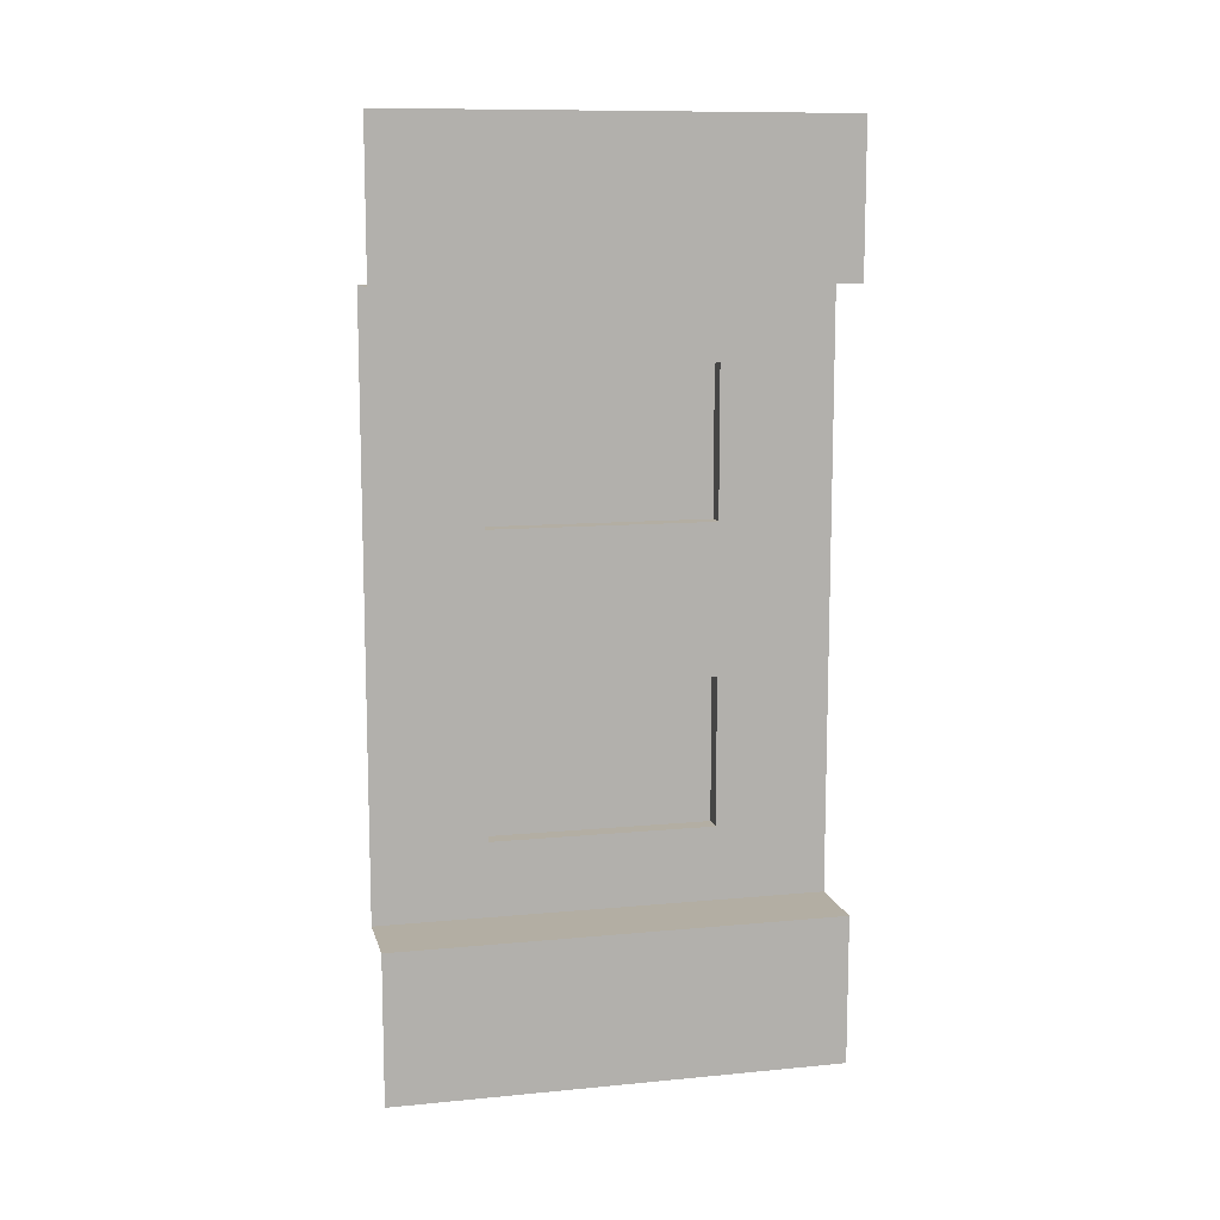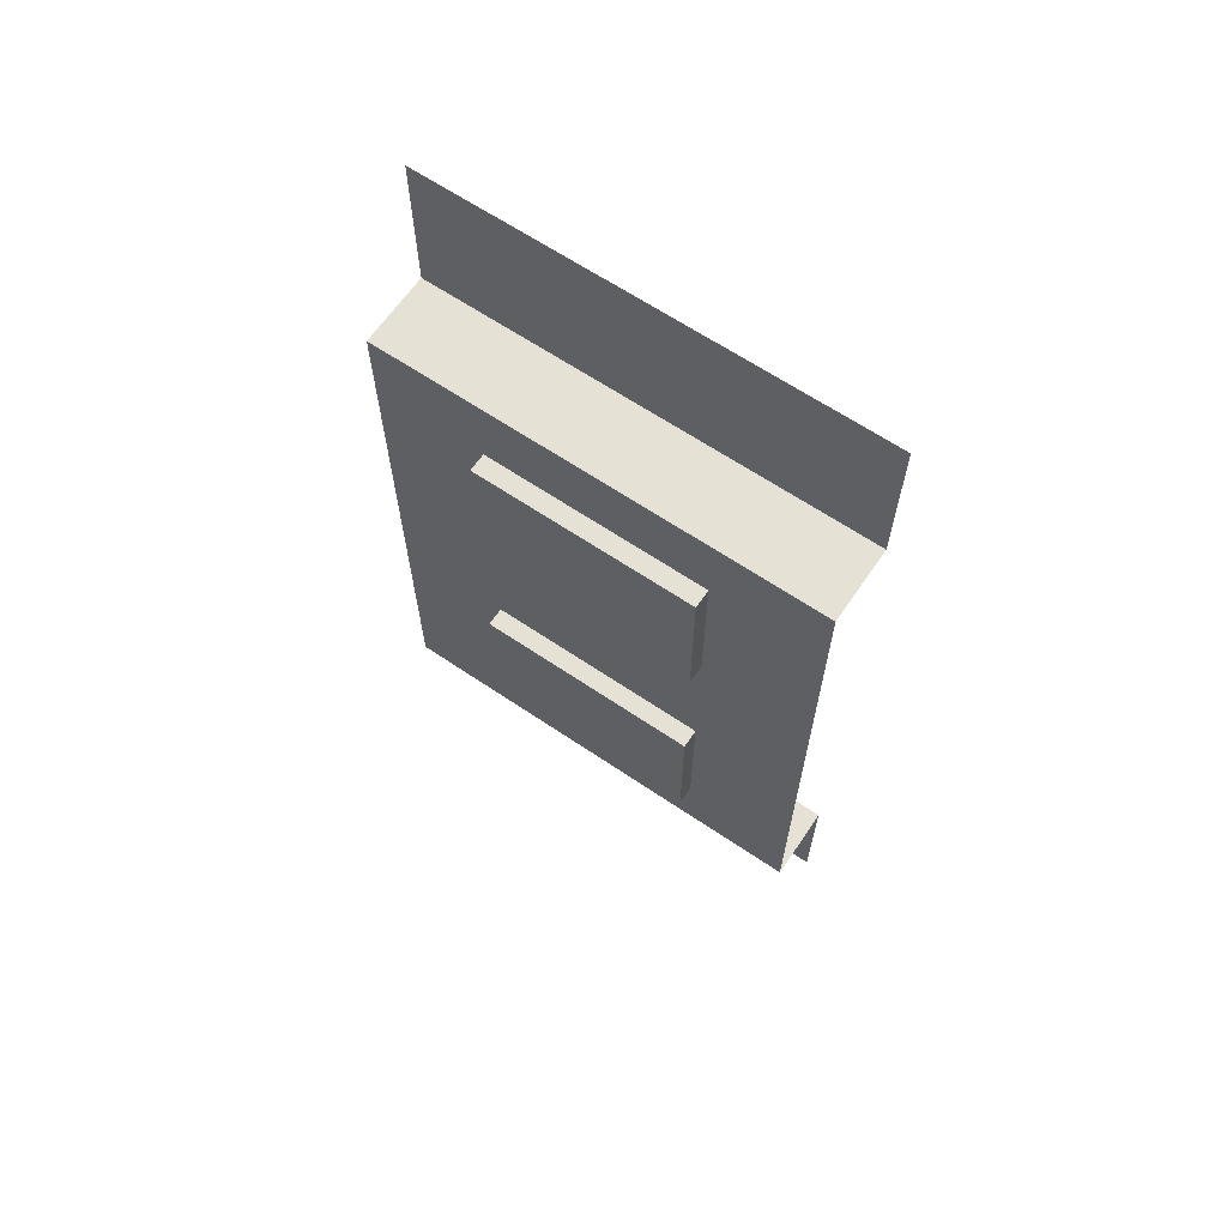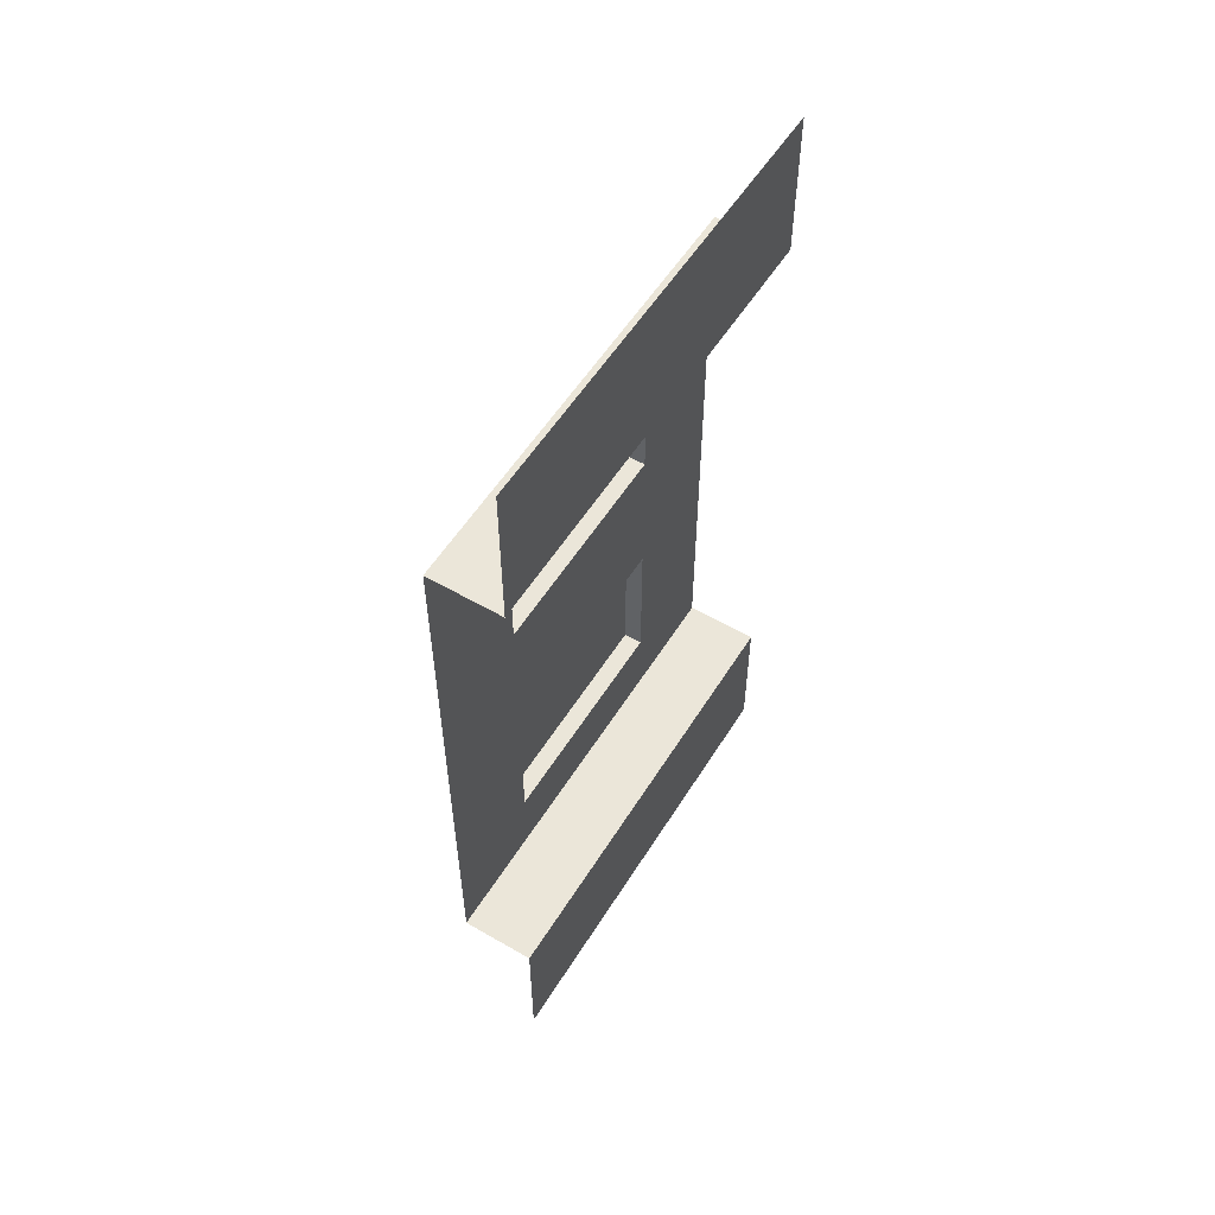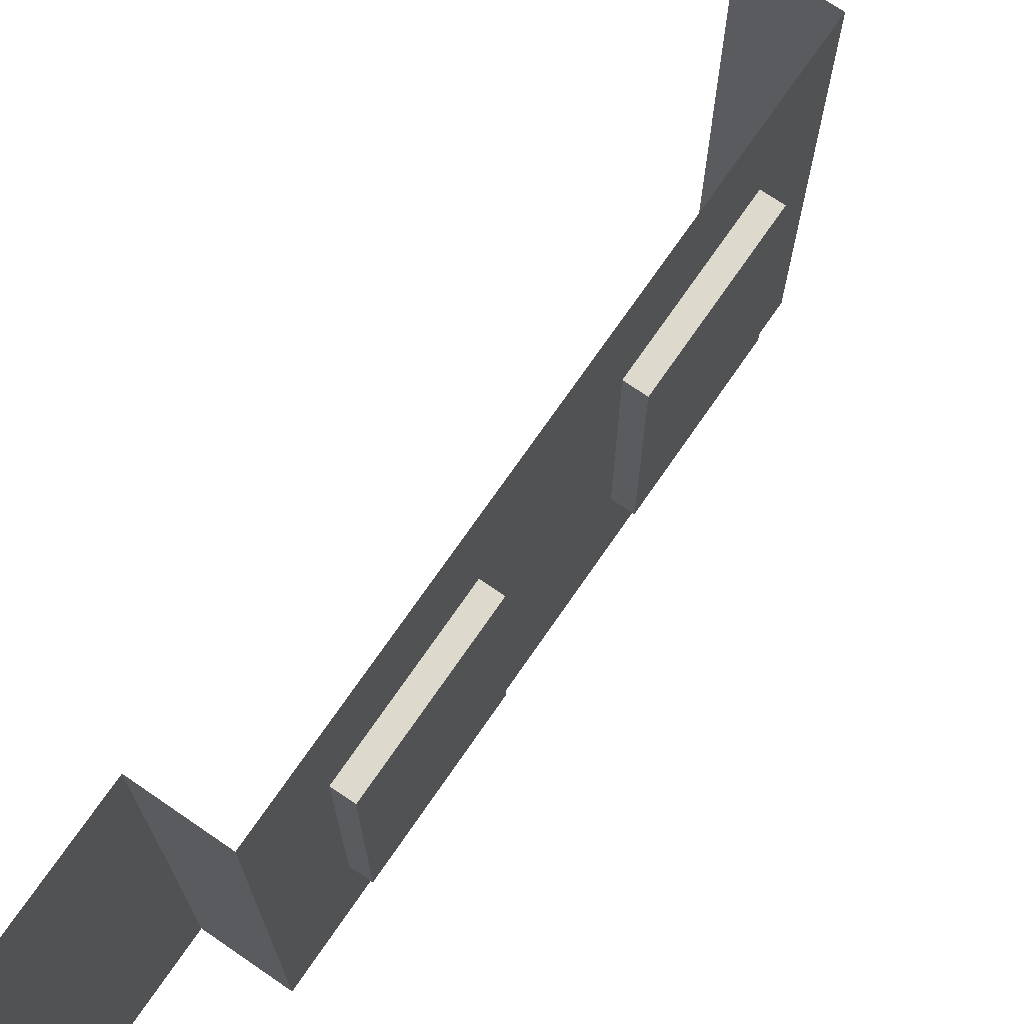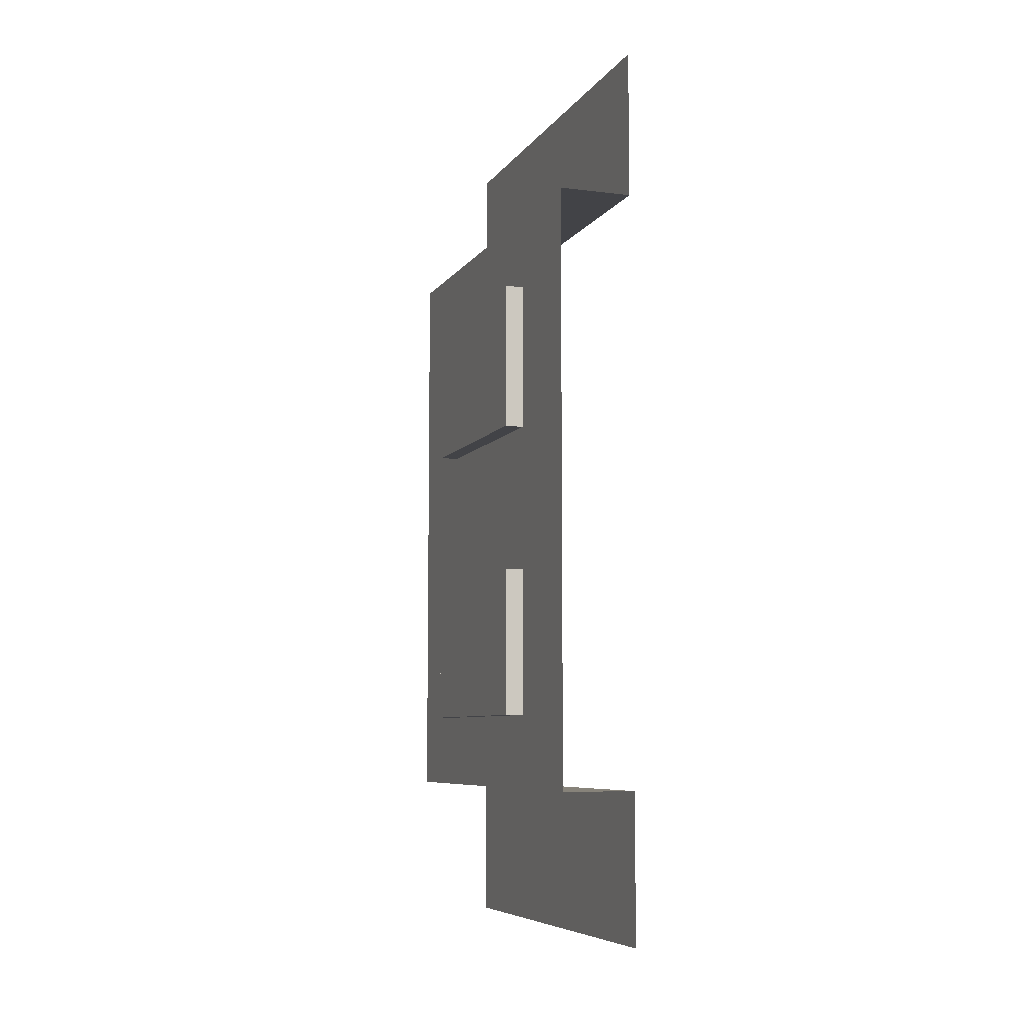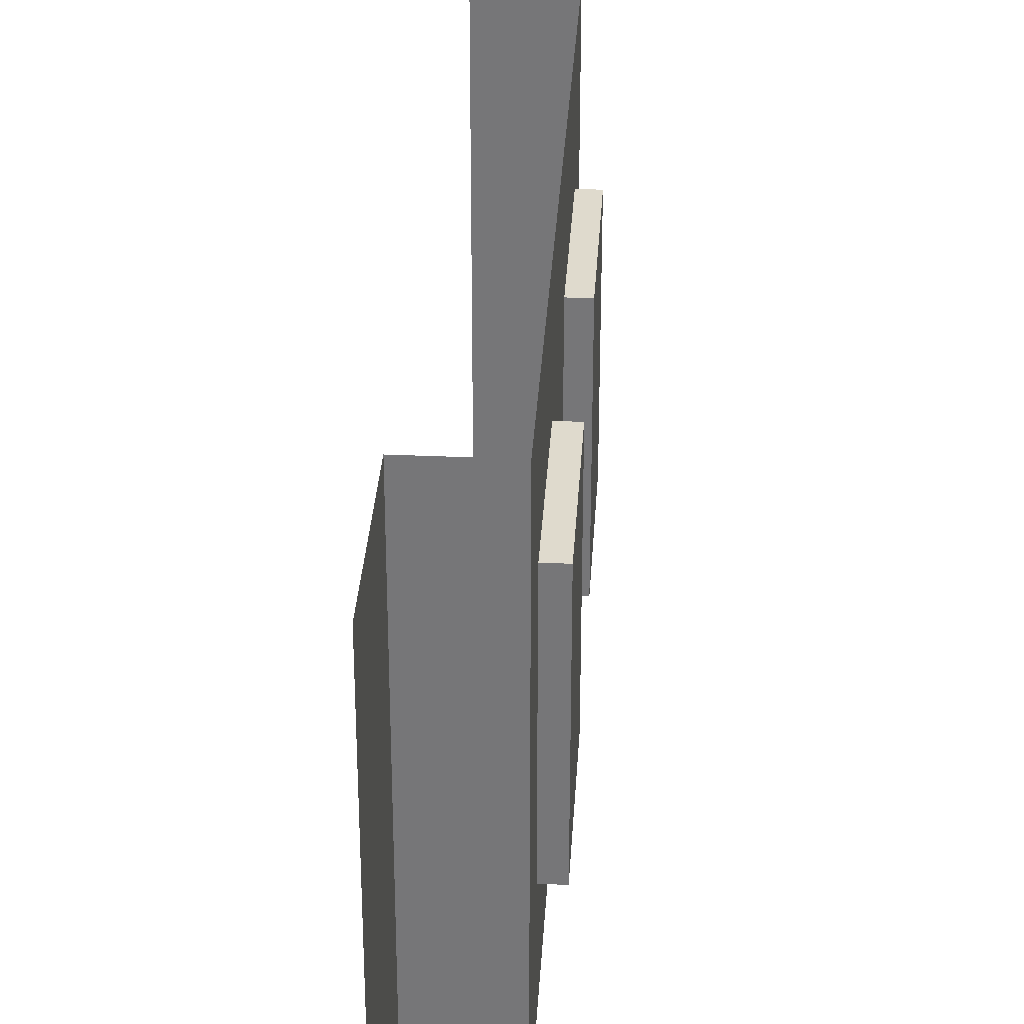
<metadata>
{"format":"obj","ext":"obj","renderer":"f3d","projection":"perspective","resolution":1024,"background":"white","views":[{"elev":10.9,"azim":76.7,"up":"+Z"},{"elev":64.5,"azim":-55.7,"up":"+Z"},{"elev":55.4,"azim":31.5,"up":"+Z"},{"elev":71.9,"azim":-145.5,"up":"+Y"},{"elev":-7.4,"azim":-19.6,"up":"+Z"},{"elev":32.7,"azim":-176.5,"up":"+Y"}]}
</metadata>
<code>
o Building_Wall_05_Type1.001_Cube.095
v 0 3 0
v -0 2.25 -1.5
v -0 2.25 -0.5
v -0 0.75 -0.5
v -0 0.75 -1.5
v -0.125 2.25 -1.5
v -0.125 2.25 -0.5
v -0.125 0.75 -0.5
v -0.125 0.75 -1.5
v 0 0 2
v 0 3 2
v 0.5 0 3
v 0.5 3 3
v -0 0 -2
v -0 3 -2
v 0.5 0 -2
v 0.5 3 -2
v 0.5 0 -3
v 0.5 3 -3
v 0.5 3 2
v 0.5 0 2
v 0 0 0
v 0 2.25 0.5
v 0 2.25 1.5
v 0 0.75 1.5
v 0 0.75 0.5
v -0.125 2.25 0.5
v -0.125 2.25 1.5
v -0.125 0.75 1.5
v -0.125 0.75 0.5
f 2 5 14 15
f 1 22 4 3
f 3 4 8 7
f 1 3 2 15
f 22 14 5 4
f 7 8 9 6
f 2 3 7 6
f 5 2 6 9
f 4 5 9 8
f 10 11 20 21
f 15 14 16 17
f 21 20 13 12
f 17 16 18 19
f 23 26 22 1
f 11 10 25 24
f 24 25 29 28
f 11 24 23 1
f 10 22 26 25
f 28 29 30 27
f 23 24 28 27
f 26 23 27 30
f 25 26 30 29

</code>
